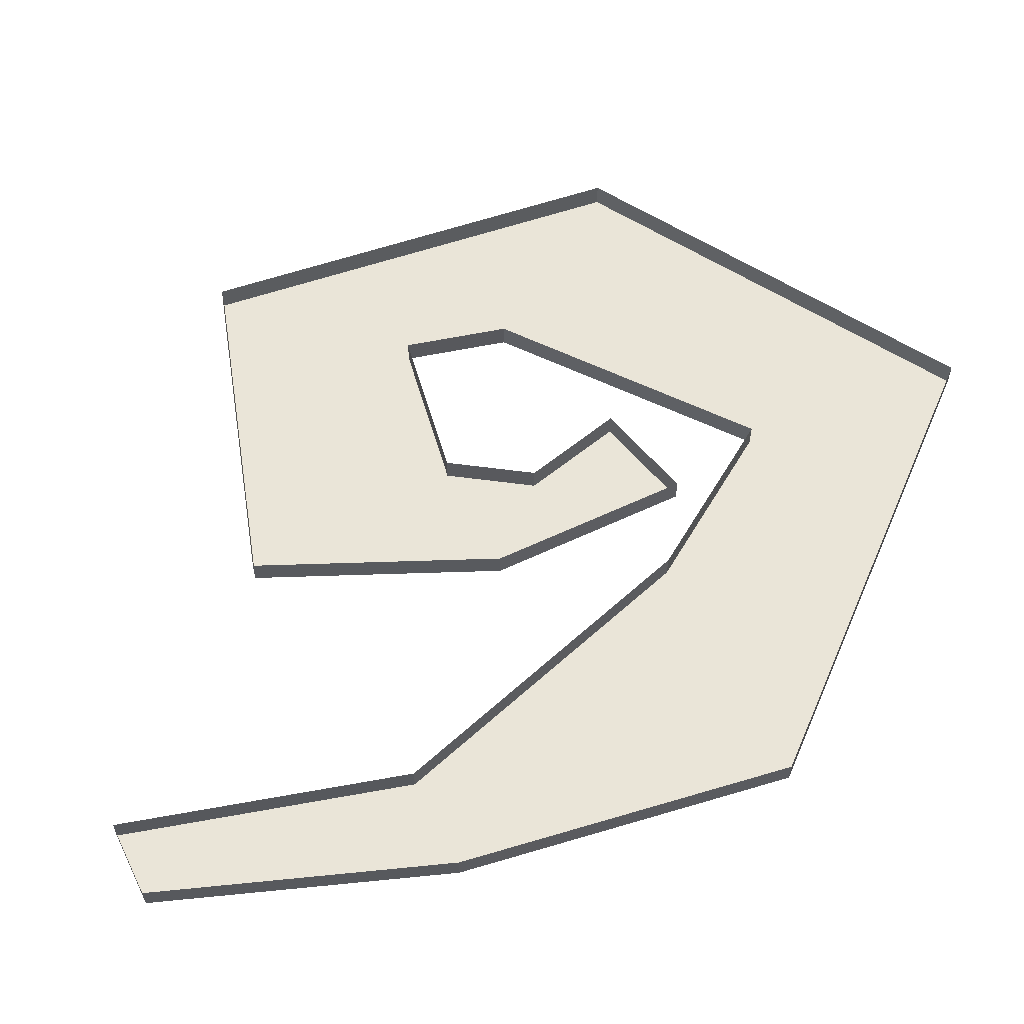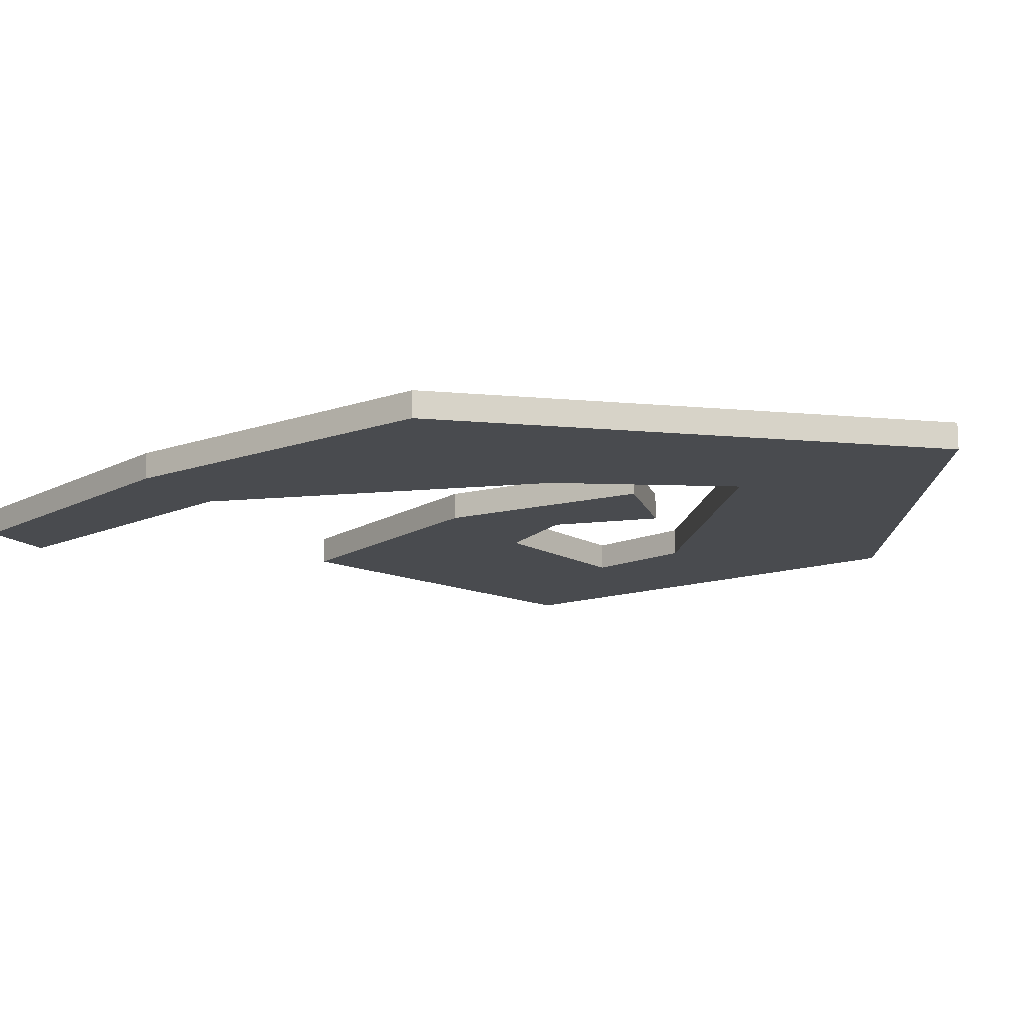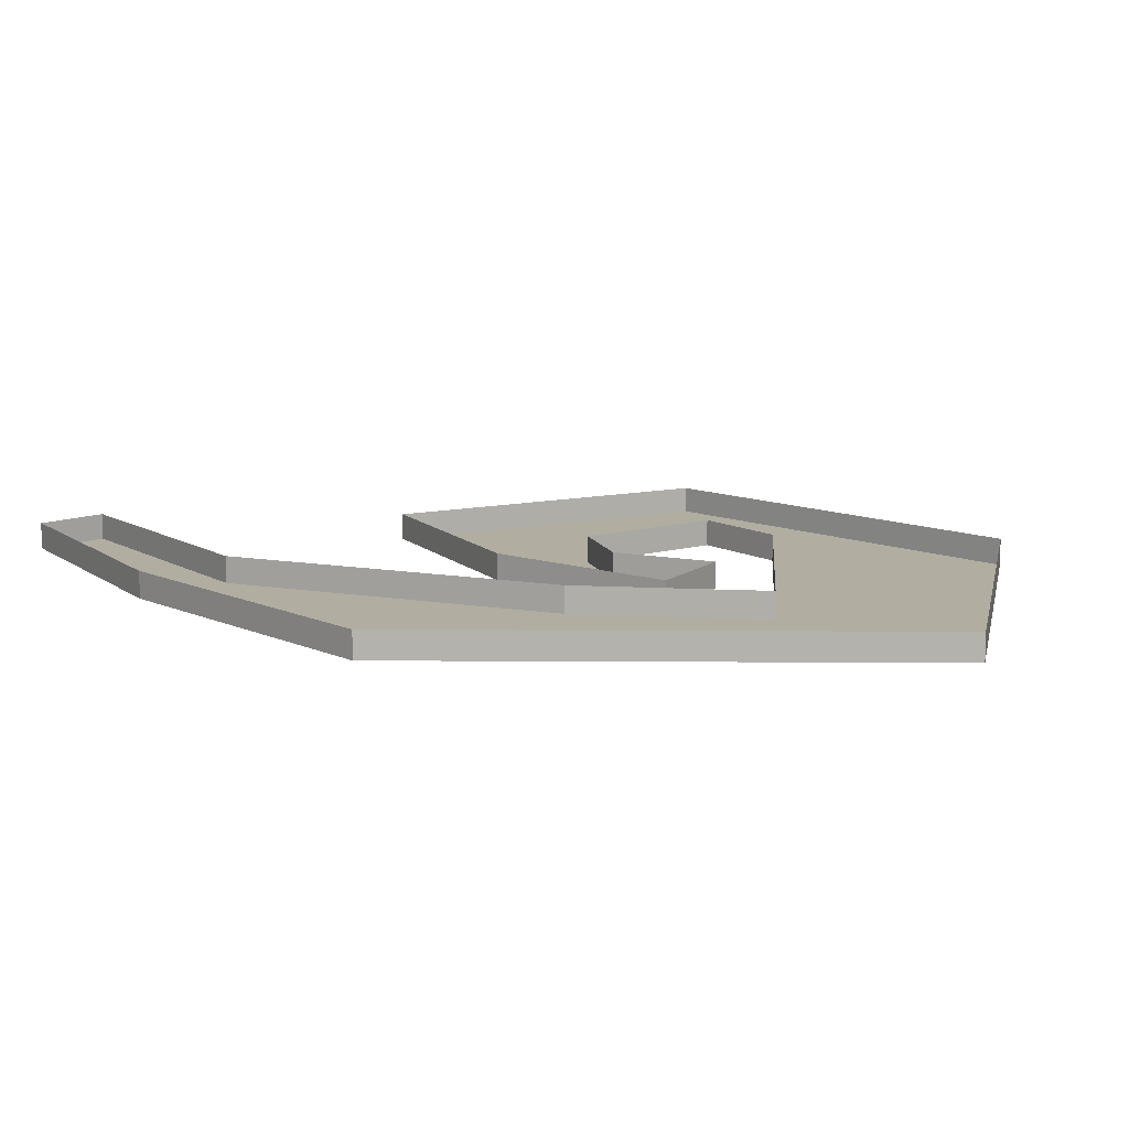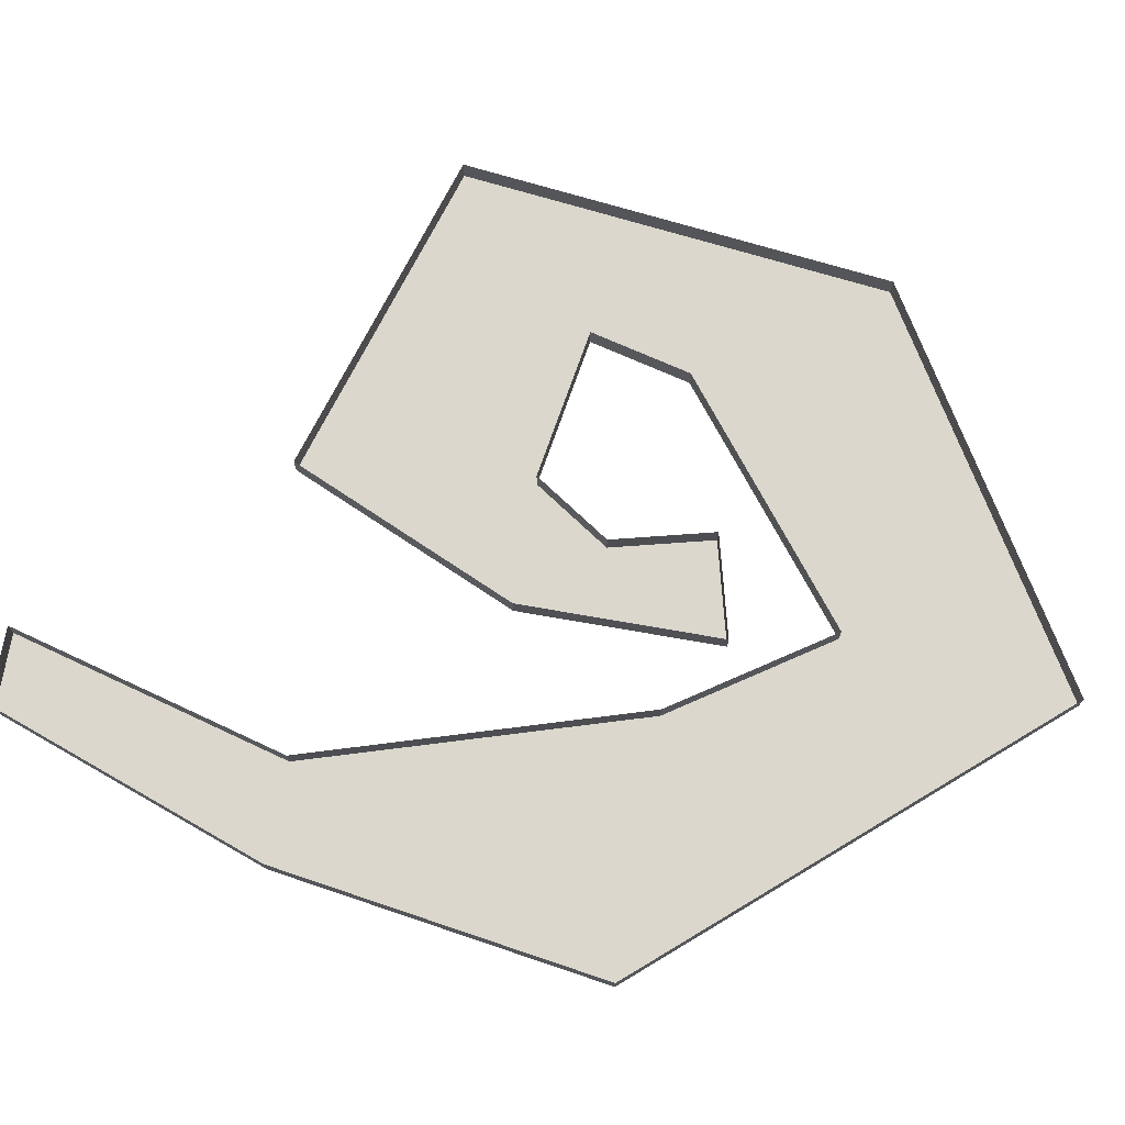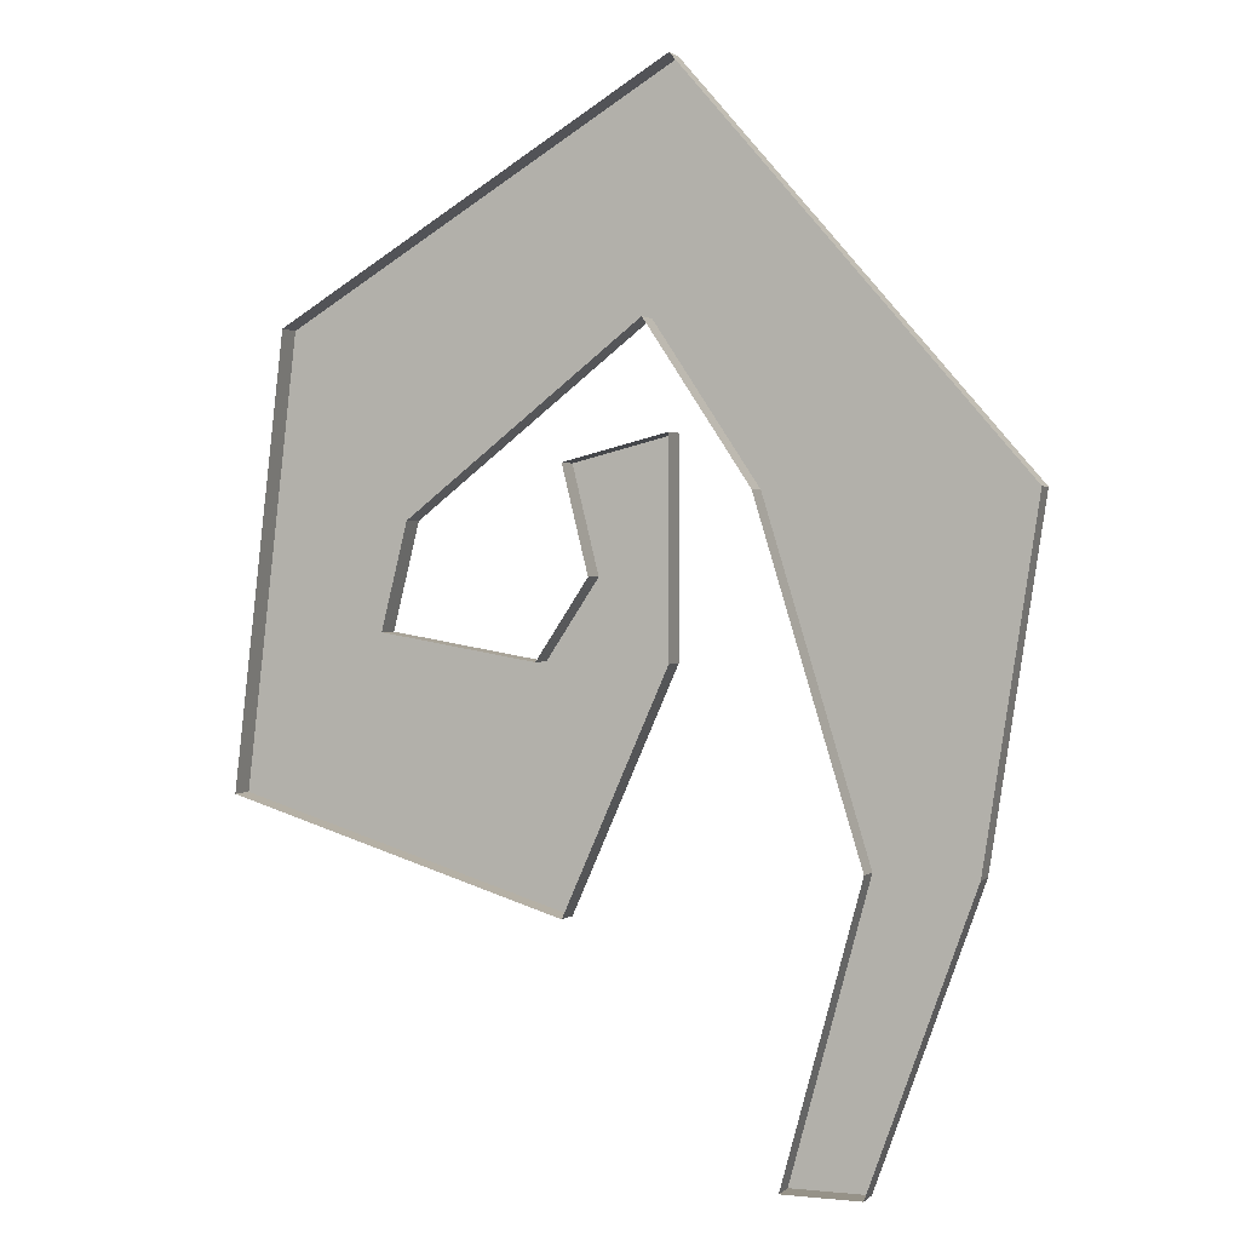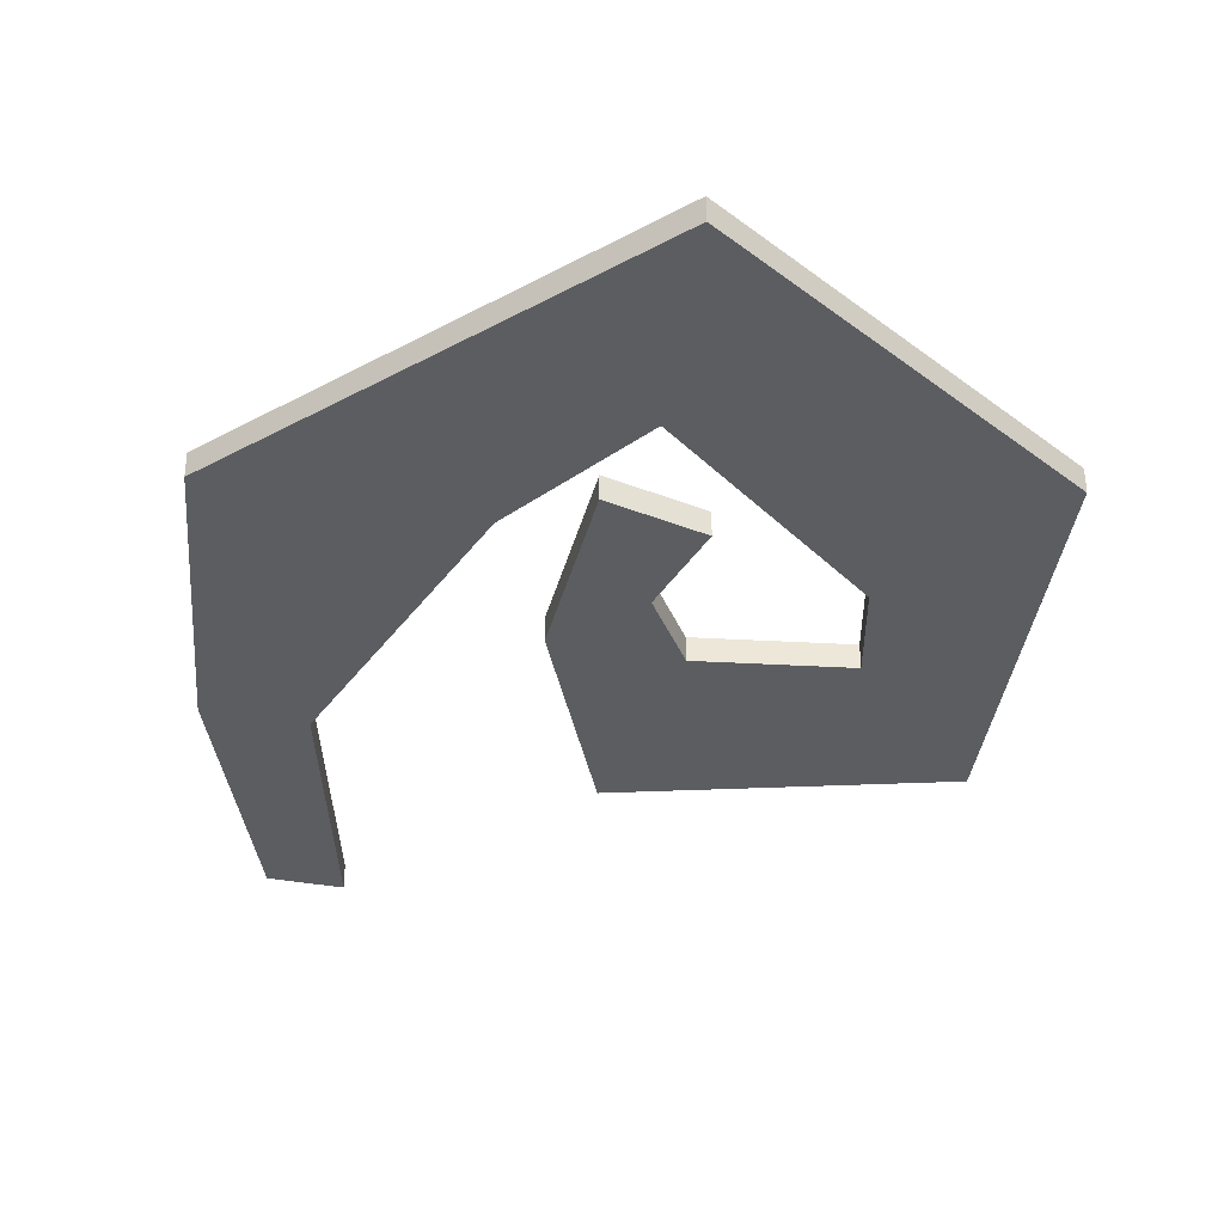
<metadata>
{"format":"obj","ext":"obj","renderer":"f3d","projection":"perspective","resolution":1024,"background":"white","views":[{"elev":59.3,"azim":-115.9,"up":"+Y"},{"elev":-14.0,"azim":-60.7,"up":"+Y"},{"elev":10.3,"azim":-48.1,"up":"+Y"},{"elev":73.1,"azim":-80.1,"up":"+Y"},{"elev":1.2,"azim":-158.5,"up":"+Z"},{"elev":-36.1,"azim":-13.7,"up":"+Y"}]}
</metadata>
<code>
o unused/7733
v -5 -1 5
v -15 -1 5
v -13 -1 -8
v -9 -1 -8
v -9 0 -8
v -5 0 5
v -1 0 11
v -1 -1 11
v -2 -1 20
v -15 0 5
v -13 0 -8
v -9 0 -19
v -9 -1 -19
v -6 -1 -19
v -6 0 -19
v -2 0 20
v 13 -1 11
v 13 0 11
v 15 -1 -6
v 15 0 -6
v 2 -1 -10
v 2 0 -10
v -2 -1 -1
v -2 0 -1
v -2 -1 7
v -2 0 7
v 2 0 6
v 2 -1 6
v 1 -1 2
v 1 0 2
v 3 -1 -1
v 3 0 -1
v 9 -1 0
v 9 0 0
v 8 -1 4
v 8 0 4
f 2 3 1
f 1 3 4
f 1 4 5
f 1 5 6
f 1 6 7
f 1 7 8
f 1 8 2
f 2 8 9
f 2 9 10
f 2 10 3
f 3 10 11
f 3 11 12
f 3 12 13
f 3 13 4
f 4 13 14
f 4 14 5
f 5 14 15
f 15 14 12
f 12 14 13
f 10 9 16
f 16 9 17
f 16 17 18
f 18 17 19
f 18 19 20
f 20 19 21
f 20 21 22
f 22 21 23
f 22 23 24
f 24 23 25
f 24 25 26
f 26 25 27
f 27 25 28
f 27 28 29
f 27 29 30
f 30 29 31
f 30 31 32
f 32 31 33
f 32 33 34
f 34 33 35
f 34 35 36
f 36 35 8
f 36 8 7
f 8 35 9
f 9 35 17
f 17 35 33
f 17 33 19
f 19 33 31
f 19 31 21
f 21 31 29
f 21 29 23
f 23 29 28
f 23 28 25

</code>
